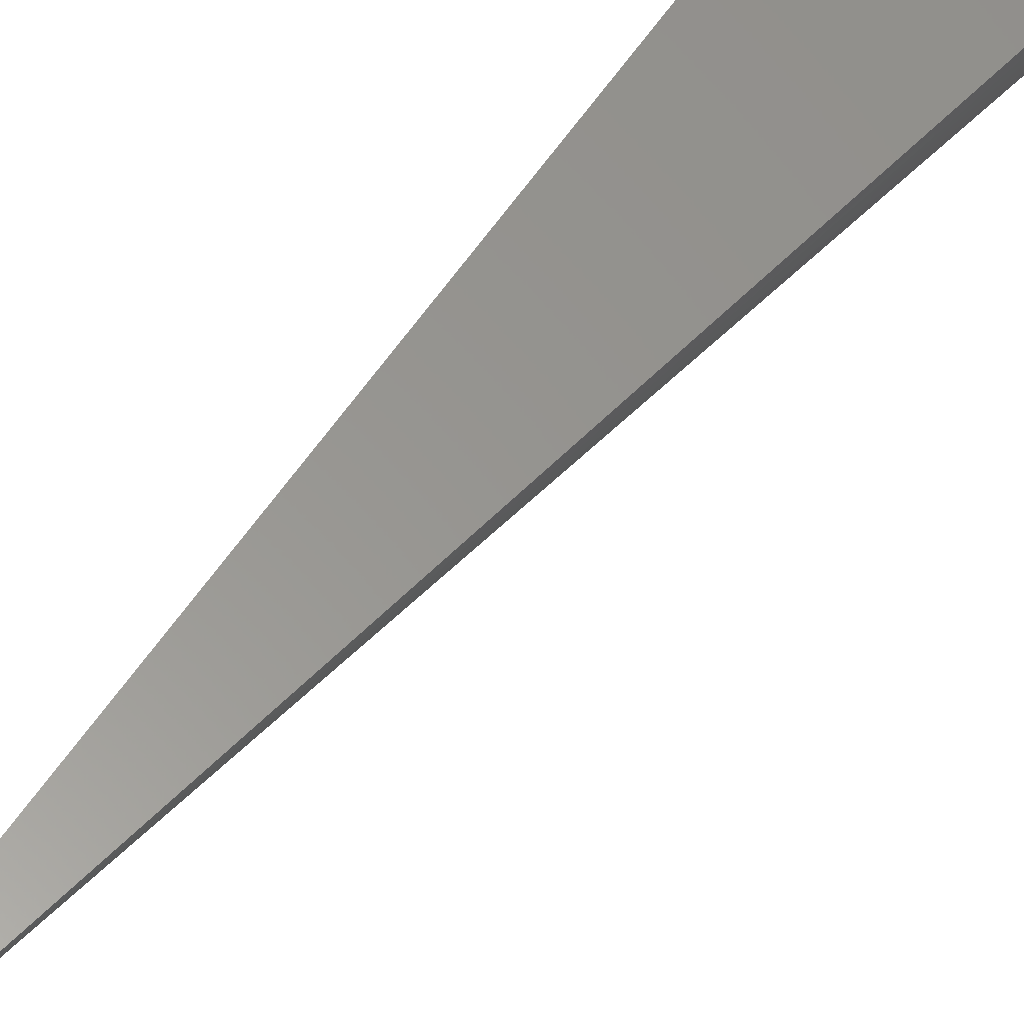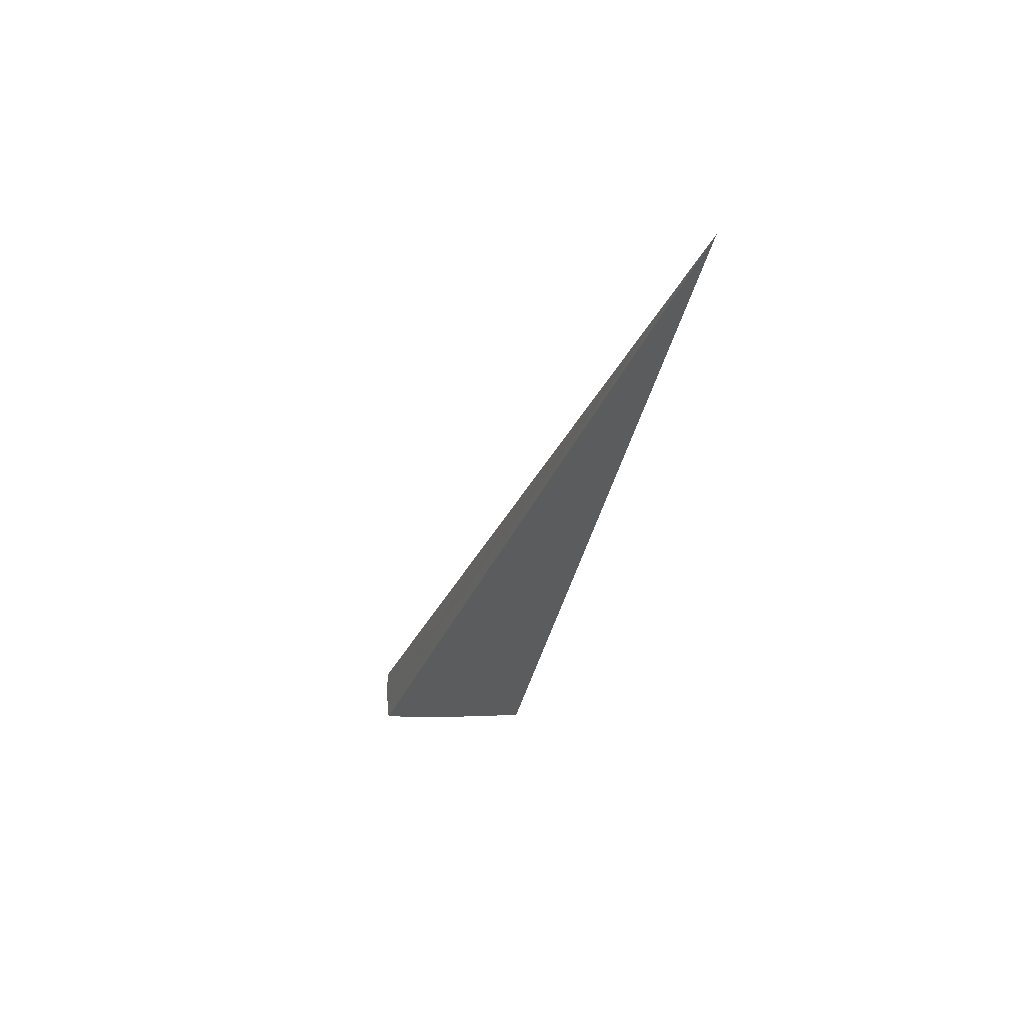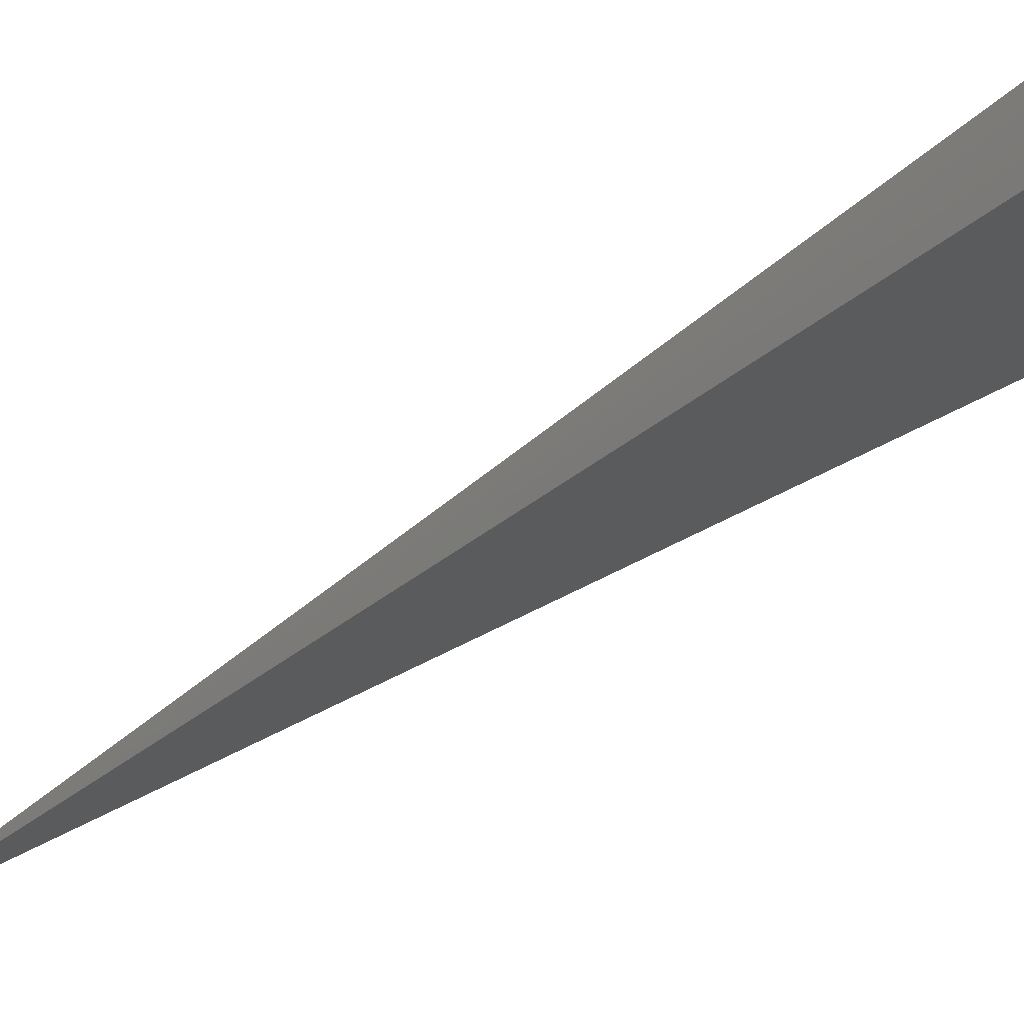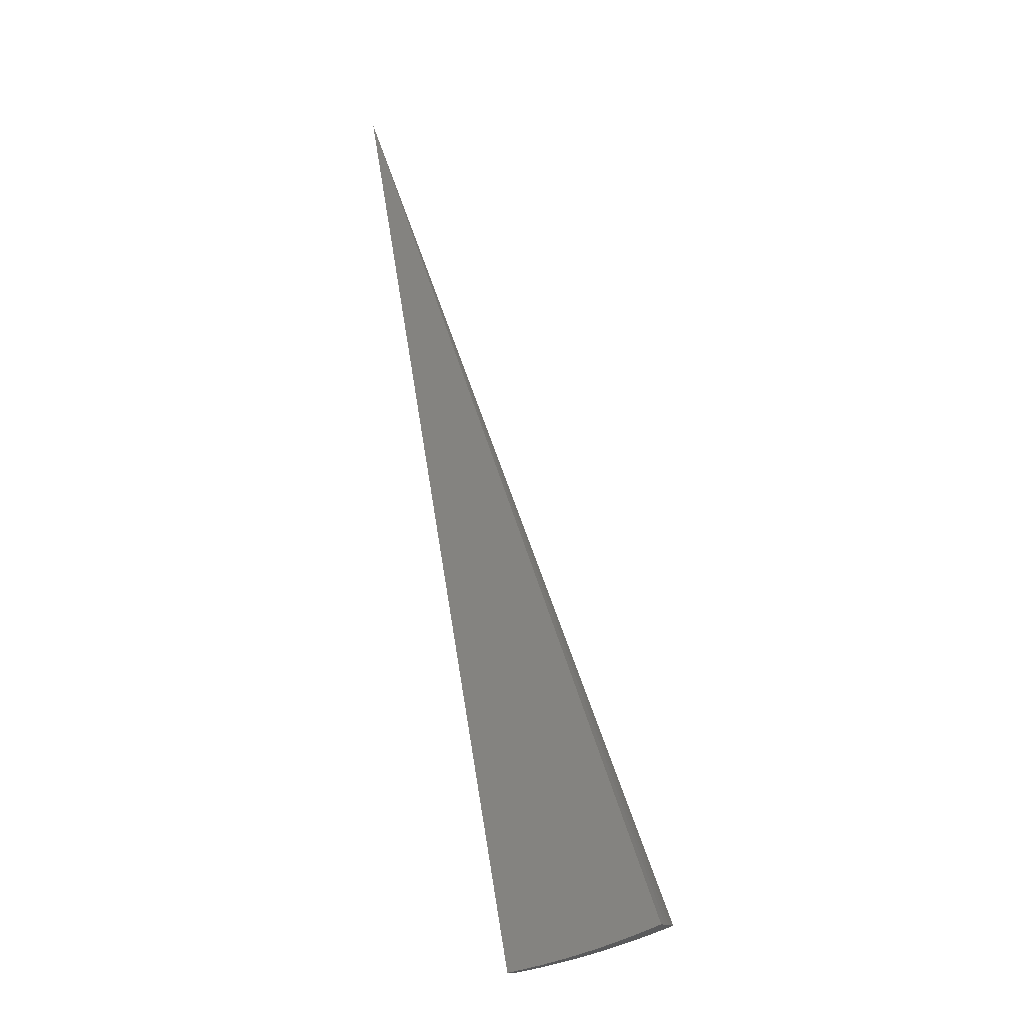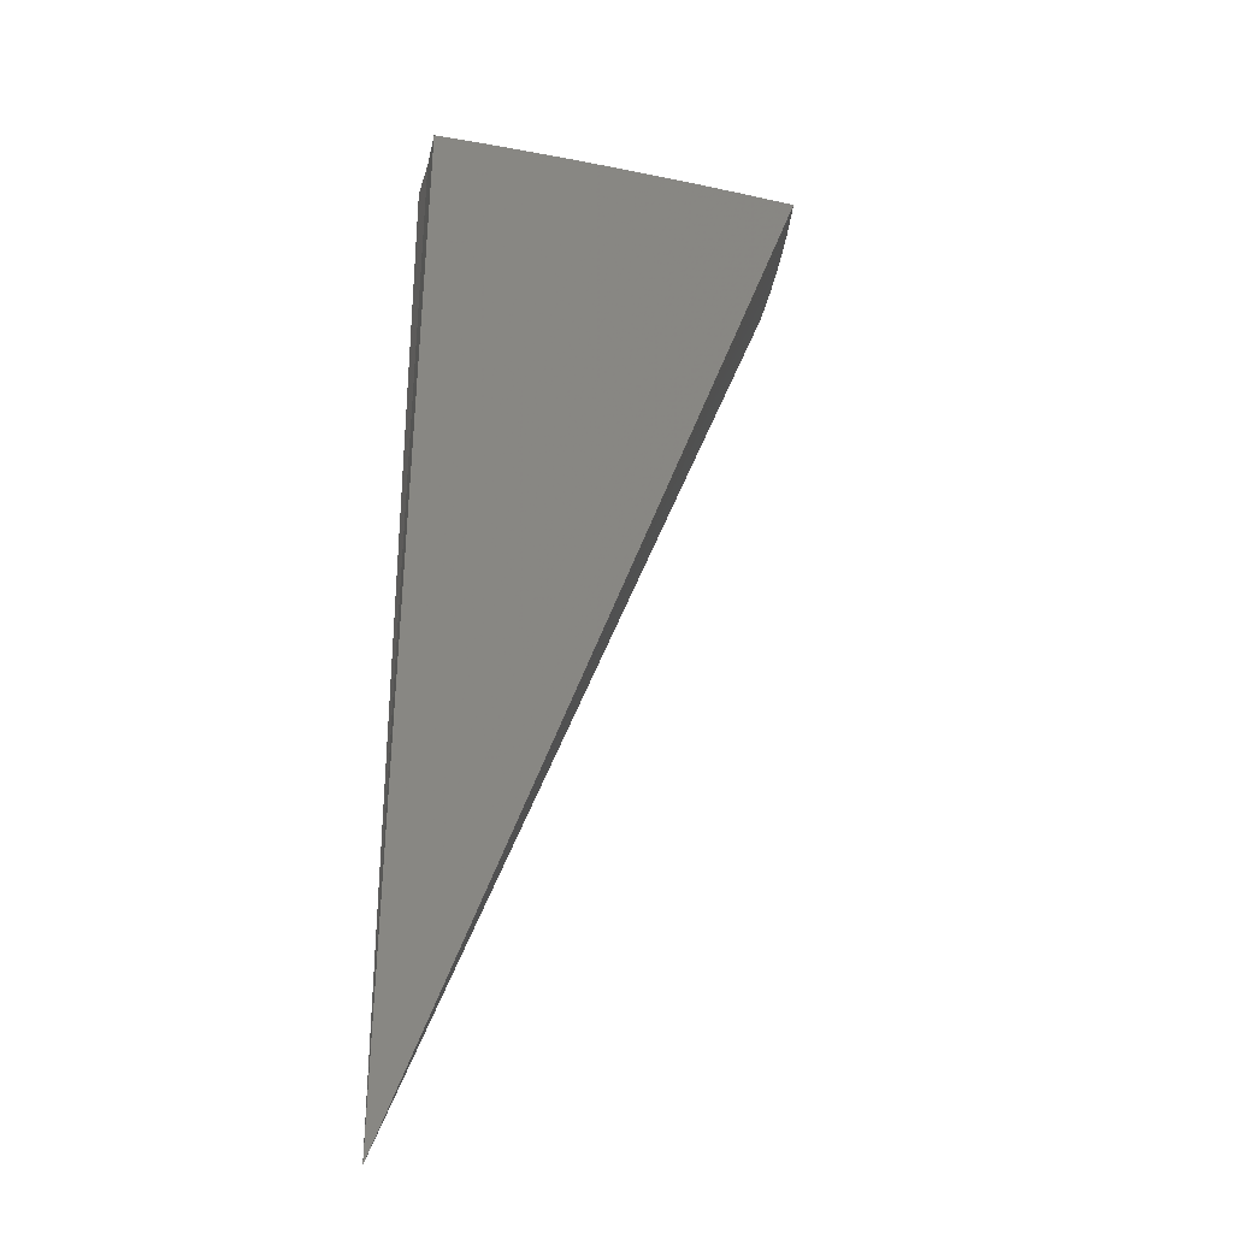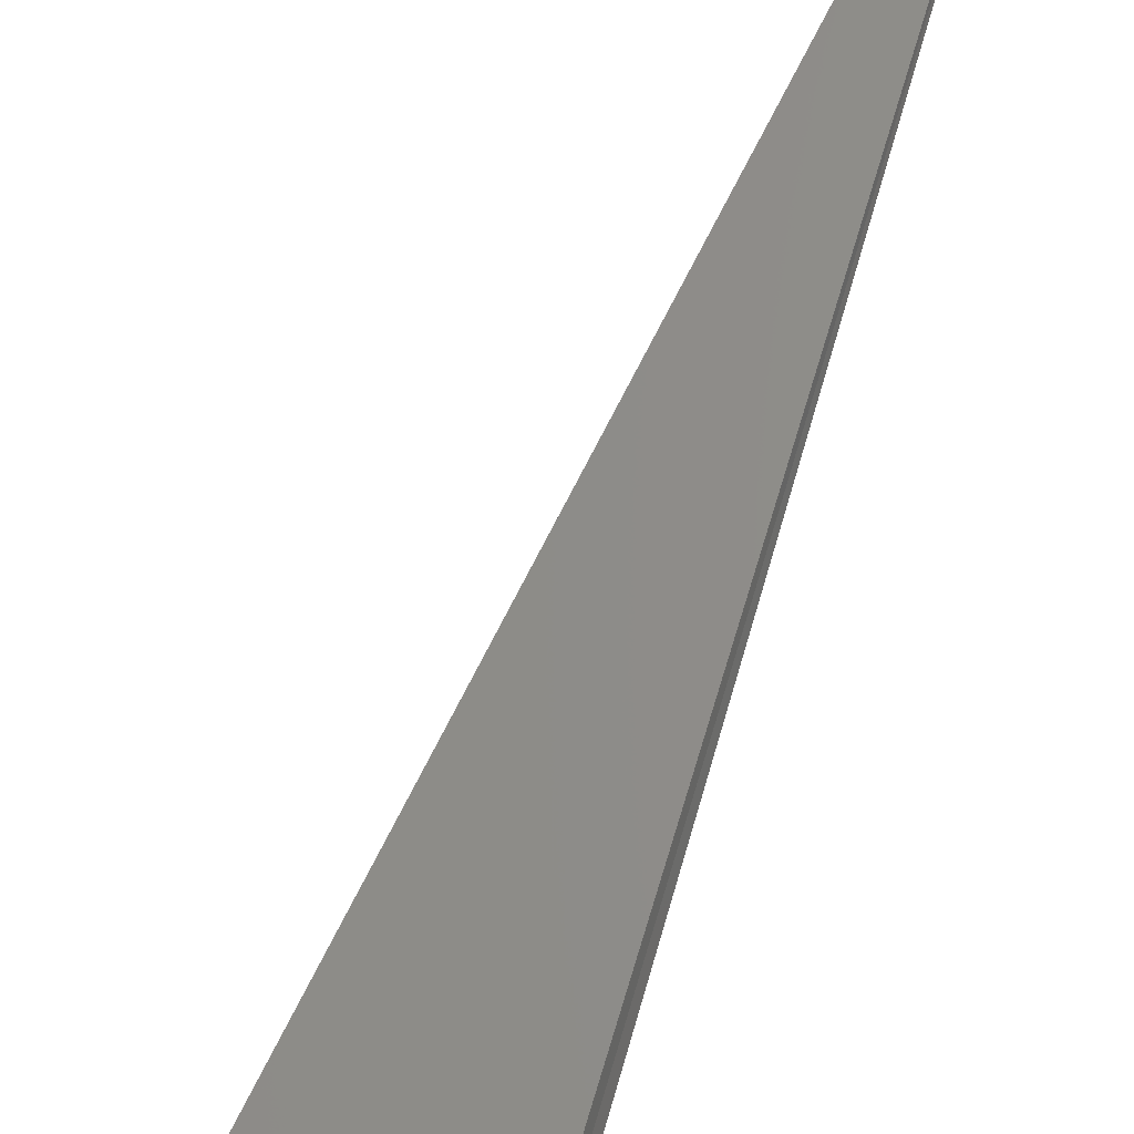
<metadata>
{"format":"stl","ext":"stl","renderer":"f3d","projection":"perspective","resolution":1024,"background":"white","views":[{"elev":55.6,"azim":21.7,"up":"+Y"},{"elev":60.2,"azim":162.1,"up":"+Z"},{"elev":-45.4,"azim":117.9,"up":"+Y"},{"elev":-13.8,"azim":1.5,"up":"+Z"},{"elev":24.8,"azim":-10.5,"up":"+Y"},{"elev":65.3,"azim":-173.3,"up":"+Y"}]}
</metadata>
<code>
# stl→obj: 50 verts, 96 faces
v 1.952 -0.3442 -11.24
v 0 0 0
v 2.192 -0.3866 -11.19
v 2.431 -0.4287 -11.14
v 2.669 -0.4707 -11.08
v 2.905 -0.5123 -11.01
v 3.14 -0.5537 -10.94
v 3.373 -0.5948 -10.86
v 3.604 -0.6355 -10.78
v 3.834 -0.676 -10.69
v 2.092 -0.7613 -11.19
v 1.862 -0.6778 -11.24
v 2.116 -0.6653 -11.19
v 1.914 -0.513 -11.24
v 2.144 -0.572 -11.19
v 2.168 -0.4787 -11.19
v 2.402 -0.5304 -11.14
v 2.637 -0.5822 -11.08
v 2.871 -0.6339 -11.01
v 3.105 -0.6857 -10.94
v 3.34 -0.7374 -10.87
v 3.573 -0.789 -10.78
v 3.8 -0.8425 -10.69
v 3.534 -0.9427 -10.78
v 3.303 -0.8811 -10.87
v 3.259 -1.025 -10.87
v 3.031 -0.9529 -10.94
v 2.996 -1.09 -10.94
v 2.772 -1.009 -11.01
v 3.76 -1.007 -10.69
v 3.487 -1.096 -10.78
v 3.218 -1.171 -10.86
v 3.712 -1.17 -10.69
v 3.438 -1.251 -10.78
v 3.657 -1.331 -10.69
v 2.802 -0.8809 -11.01
v 2.547 -0.9269 -11.08
v 2.573 -0.809 -11.08
v 2.32 -0.8443 -11.14
v 2.344 -0.7371 -11.14
v 2.376 -0.6338 -11.14
v 2.608 -0.6956 -11.08
v 2.84 -0.7574 -11.01
v 3.071 -0.8193 -10.94
v 2.486 -0.7443 -7.13
v 1.243 -0.3721 -3.565
v 2.525 -0.5985 -7.13
v 1.263 -0.2992 -3.565
v 1.276 -0.342 -7.494
v 0.6381 -0.171 -3.747
f 1 2 3
f 3 2 4
f 4 2 5
f 5 2 6
f 6 2 7
f 7 2 8
f 8 2 9
f 9 2 10
f 11 12 13
f 13 12 14
f 13 14 15
f 15 14 16
f 15 16 17
f 17 16 3
f 17 3 4
f 14 1 16
f 16 1 3
f 17 4 18
f 18 4 5
f 18 5 19
f 19 5 6
f 19 6 20
f 20 6 7
f 20 7 21
f 21 7 8
f 21 8 22
f 22 8 9
f 22 9 10
f 10 23 22
f 22 23 24
f 22 24 25
f 25 24 26
f 25 26 27
f 27 26 28
f 27 28 29
f 23 30 24
f 24 30 31
f 24 31 26
f 26 31 32
f 26 32 28
f 30 33 31
f 31 33 34
f 31 34 32
f 33 35 34
f 27 29 36
f 36 29 37
f 36 37 38
f 38 37 39
f 38 39 40
f 40 39 11
f 40 11 13
f 40 13 41
f 41 13 15
f 41 15 17
f 38 40 42
f 42 40 41
f 42 41 18
f 18 41 17
f 36 38 43
f 43 38 42
f 43 42 19
f 19 42 18
f 27 36 44
f 44 36 43
f 44 43 20
f 20 43 19
f 27 44 25
f 25 44 21
f 25 21 22
f 21 44 20
f 12 11 2
f 2 11 39
f 2 39 37
f 37 29 2
f 2 29 28
f 2 28 32
f 32 34 2
f 2 34 35
f 33 45 35
f 35 45 46
f 35 46 2
f 33 30 45
f 45 30 47
f 45 47 48
f 48 47 10
f 48 10 2
f 30 23 47
f 47 23 10
f 48 2 46
f 48 46 45
f 14 49 1
f 1 49 50
f 1 50 2
f 14 12 49
f 49 12 50
f 12 2 50

</code>
